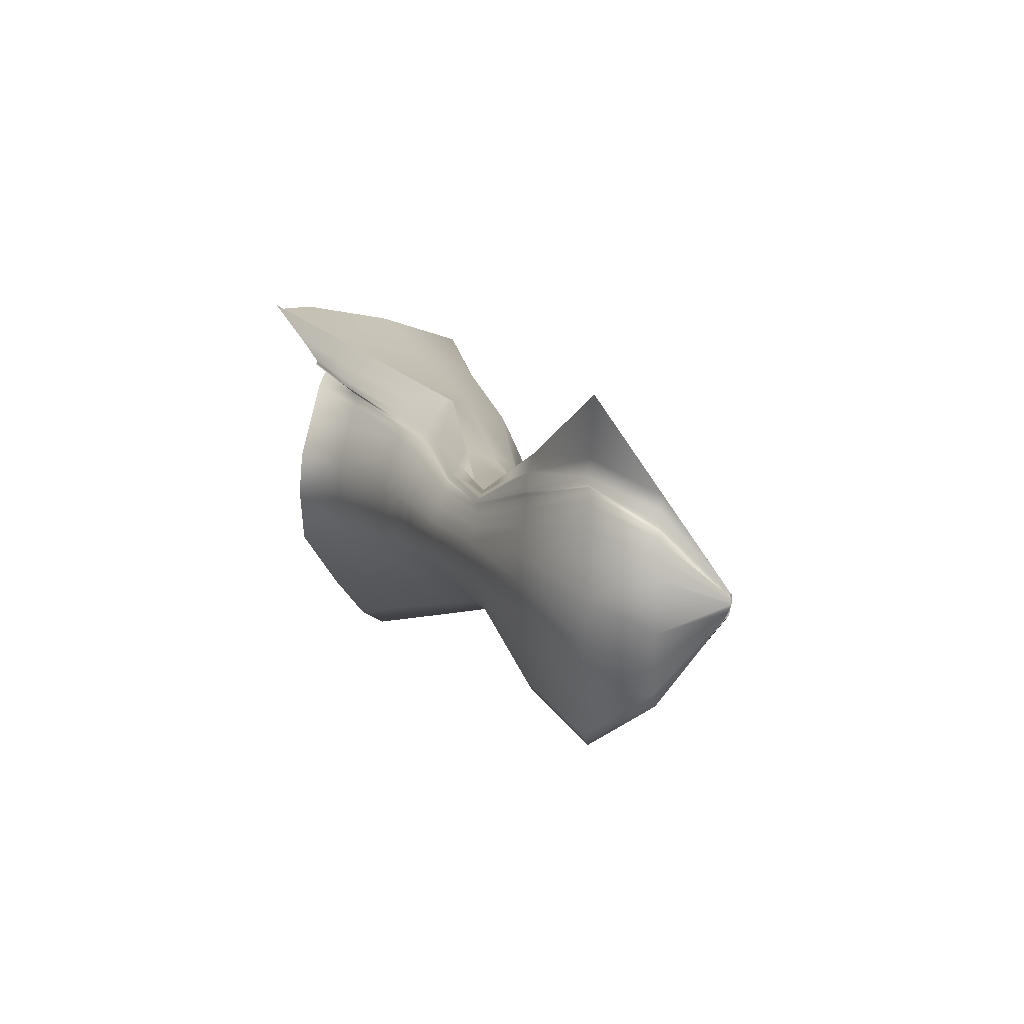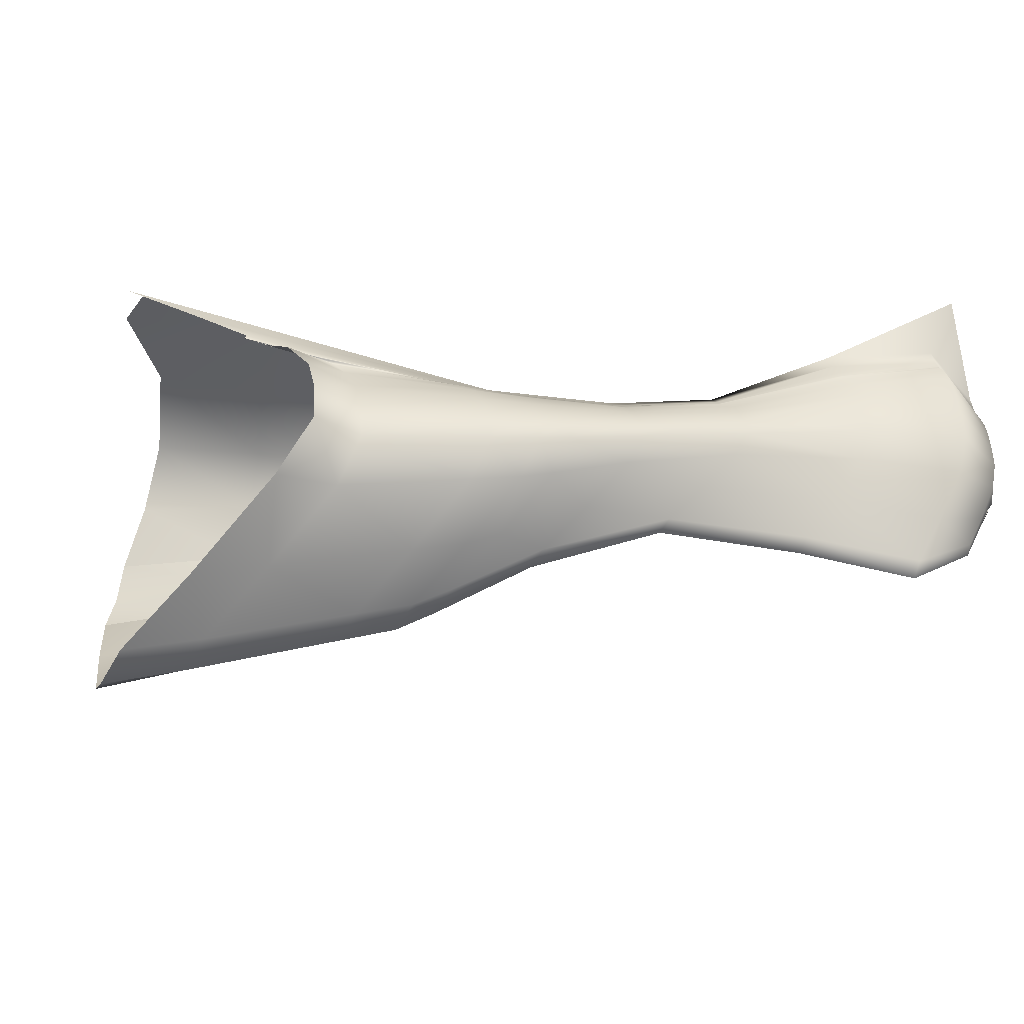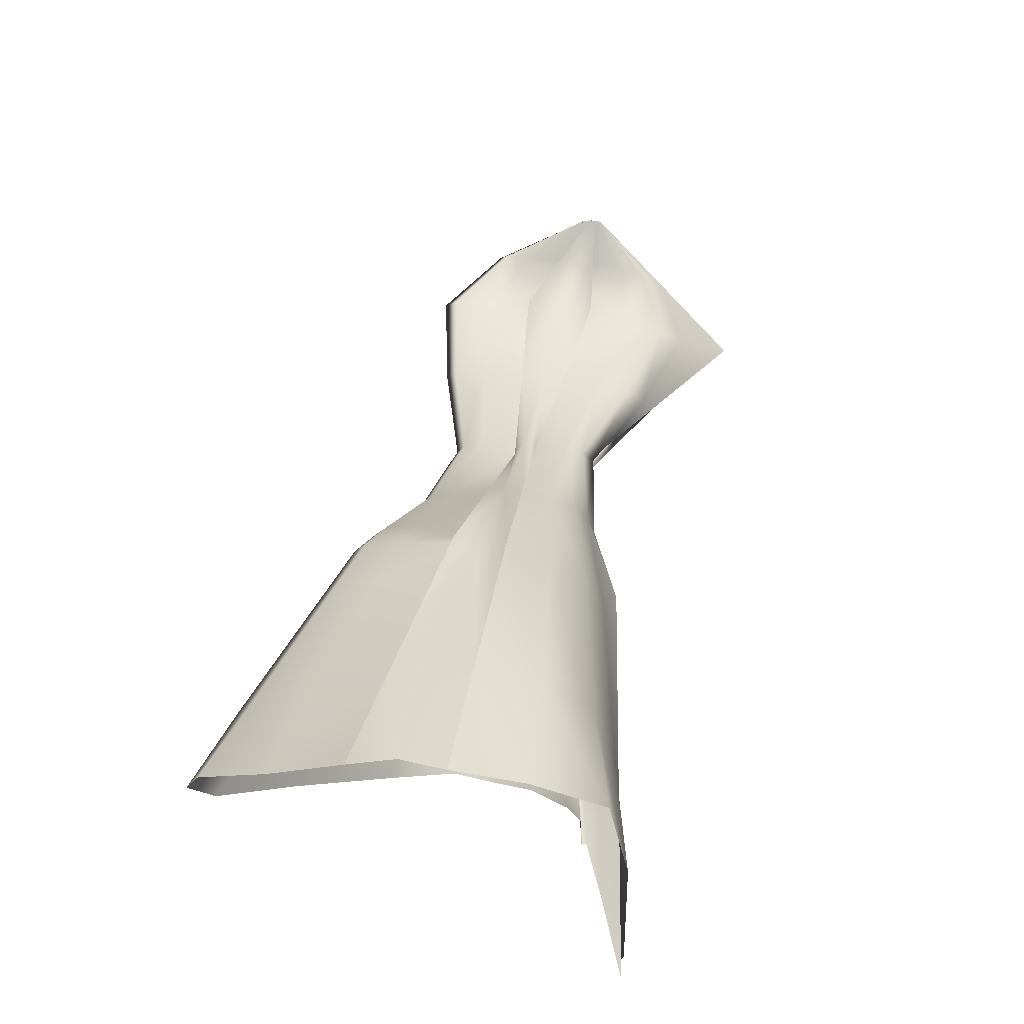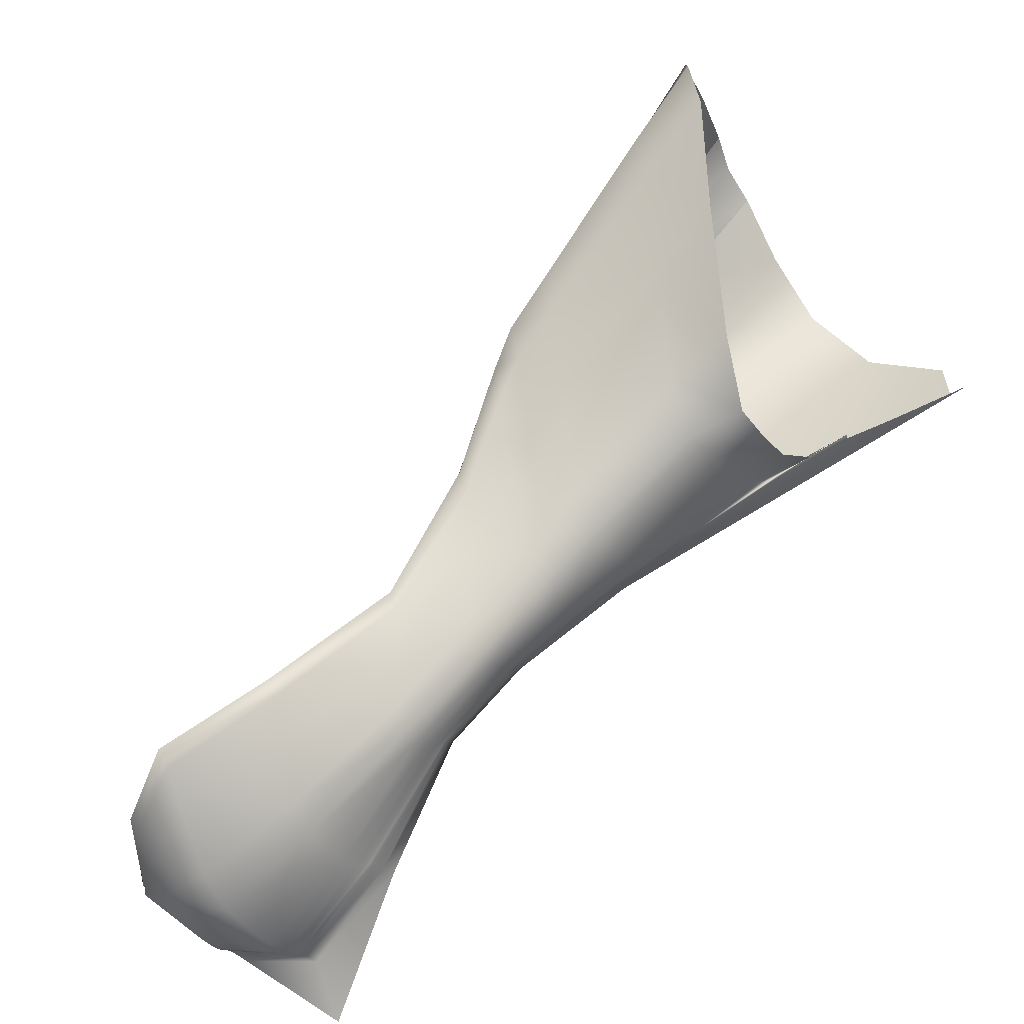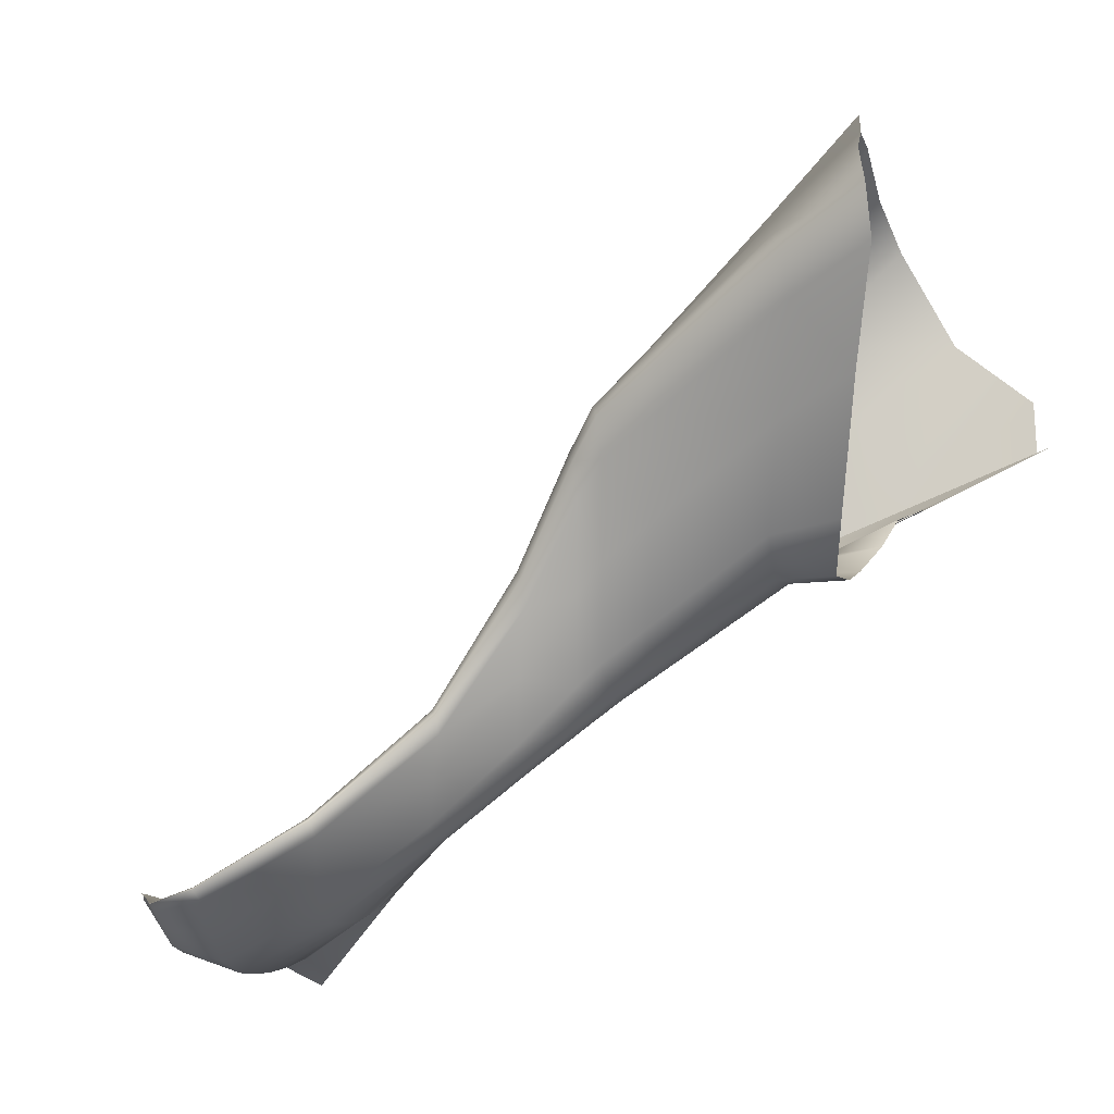
<metadata>
{"format":"obj","ext":"obj","renderer":"f3d","projection":"perspective","resolution":1024,"background":"white","views":[{"elev":9.0,"azim":33.5,"up":"+Z"},{"elev":-32.4,"azim":-32.1,"up":"+Z"},{"elev":77.6,"azim":-76.3,"up":"+Y"},{"elev":-54.4,"azim":-144.9,"up":"+Y"},{"elev":-13.7,"azim":-157.5,"up":"+Y"}]}
</metadata>
<code>
v -0.3792 -0.2585 0.8729
v -0.5013 0.6215 0.6502
v -0.3792 -0.2585 0.8729
v -0.2635 -0.6574 0.6007
v -0.3826 0.9 0.06227
v -0.1951 -0.88 0.4726
v -0.188 -1.087 0.184
v -0.4527 0.9166 -0.296
v -0.4179 0.4584 -0.809
v -0.4621 0.1426 -0.7811
v -0.2289 -0.9417 -0.2381
v -0.3826 0.9 0.06227
v -0.4527 0.9166 -0.296
v 0.7506 -1.523 0.3218
v 0.8304 -1.11 0.3649
v 0.7506 -1.523 0.3218
v 0.8032 -1.631 0.3759
v 0.7472 -1.061 0.000505
v 0.8691 -1.743 0.2928
v 0.876 -1.846 0.1054
v 0.6771 -1.055 -0.1415
v 0.6484 -1.077 -0.5392
v 0.6049 -1.234 -0.5211
v 0.8355 -1.773 -0.1686
v 0.7472 -1.061 0.000505
v 0.6771 -1.055 -0.1415
v 2.364 -2.661 1.286
v 2.265 -2.216 0.7304
v 2.364 -2.661 1.286
v 2.24 -2.526 0.7513
v 2.361 -2.317 0.1085
v 2.299 -2.592 0.5932
v 2.305 -2.653 0.2367
v 2.291 -2.312 -0.4117
v 2.103 -2.196 -0.9898
v 2.064 -2.289 -0.9553
v 2.269 -2.61 -0.2846
v 2.361 -2.317 0.1085
v 2.291 -2.312 -0.4117
v 3.044 -2.128 0.03407
v 3.047 -2.112 0.01881
v 3.042 -2.133 0.01352
v 3.043 -2.109 -0.03175
v 3.051 -2.136 0.007541
v 3.051 -2.141 -0.01948
v 3.035 -2.109 -0.06084
v 3.025 -2.113 -0.1142
v 3.014 -2.115 -0.1115
v 3.051 -2.141 -0.05462
v 3.043 -2.109 -0.03175
v 3.035 -2.109 -0.06084
v -0.5723 1.026 -0.3074
v -0.9718 0.9495 -0.9808
v -1.031 0.5911 -0.9466
v -0.7379 -0.602 -0.2823
v -0.6865 -0.7616 0.2341
v -0.698 -0.5319 0.5872
v -0.8255 -0.318 0.7438
v -0.5576 -0.1857 0.9134
v -0.7718 -0.4057 0.6825
v -0.2404 -0.7461 0.5505
v 0.825 -1.676 0.3433
v 2.26 -2.552 0.6894
v 3.045 -2.134 0.01182
v -2.06 0.4272 1.255
v -1.49 1.568 0.9113
v -0.566 0.2362 0.8028
v -2.149 0.4636 1.275
v -1.788 0.143 0.9524
v -0.2638 -0.5466 0.6914
v -1.455 1.927 0.1051
v -0.4916 0.8146 0.3857
v -1.525 -0.009248 0.7541
v -0.256 -0.7112 0.564
v -1.503 -0.2512 0.307
v -0.188 -0.9917 0.3504
v -1.64 2 -0.4088
v -1.915 1.551 -1.231
v -0.3717 0.5653 -0.5836
v -2.01 1.153 -1.188
v -0.4662 0.3745 -0.8739
v -1.579 -0.08725 -0.3468
v -0.188 -1.119 -0.005661
v -0.3517 -0.4086 -0.5328
v -1.455 1.927 0.1051
v -1.58 1.946 -0.4031
v -0.5513 0.9195 -0.1191
v 0.1857 -0.8906 0.5973
v 0.205 -0.2882 0.4282
v 0.8242 -1.287 0.4544
v 0.1857 -0.8906 0.5973
v 0.1778 -1.079 0.4409
v 0.805 -1.576 0.4348
v 0.1823 -0.08067 0.03139
v 0.8226 -1.02 0.2097
v 0.2437 -1.248 0.3448
v 0.8099 -1.658 0.352
v 0.2506 -1.405 0.1281
v 0.876 -1.798 0.2134
v 0.1122 -0.06907 -0.2187
v 0.02303 -0.2375 -0.6173
v 0.6936 -1.024 -0.3929
v -0.02051 -0.4757 -0.5963
v 0.6009 -1.118 -0.5814
v 0.2102 -1.295 -0.1887
v 0.876 -1.862 -0.01773
v 0.7141 -1.508 -0.3599
v 0.1823 -0.08067 0.03139
v 0.1122 -0.06907 -0.2187
v 0.7726 -0.9694 -0.08643
v 1.557 -2.092 0.8037
v 1.577 -1.792 0.5798
v 2.259 -2.321 0.9008
v 1.557 -2.092 0.8037
v 1.55 -2.185 0.5966
v 2.242 -2.493 0.8634
v 1.554 -1.689 0.05452
v 2.258 -2.162 0.4352
v 1.615 -2.269 0.4694
v 2.246 -2.542 0.706
v 1.622 -2.347 0.1826
v 2.305 -2.625 0.4422
v 1.484 -1.684 -0.2766
v 1.395 -1.767 -0.8042
v 2.143 -2.164 -0.7115
v 1.351 -1.886 -0.7764
v 2.061 -2.221 -1.07
v 1.582 -2.292 -0.2368
v 2.305 -2.663 0.002427
v 2.161 -2.452 -0.6487
v 1.554 -1.689 0.05452
v 1.484 -1.684 -0.2766
v 2.243 -2.123 -0.1239
v 2.704 -2.394 0.6599
v 2.715 -2.26 0.4741
v 3.045 -2.12 0.02644
v 2.704 -2.394 0.6599
v 2.7 -2.437 0.4881
v 3.043 -2.131 0.02379
v 2.702 -2.213 0.03839
v 3.045 -2.111 -0.006471
v 2.736 -2.474 0.3825
v 3.044 -2.134 0.01267
v 2.74 -2.51 0.1446
v 3.051 -2.139 -0.005972
v 2.663 -2.211 -0.2363
v 2.613 -2.248 -0.6739
v 3.03 -2.111 -0.08751
v 2.589 -2.302 -0.6509
v 3.02 -2.114 -0.1128
v 2.718 -2.485 -0.2033
v 3.051 -2.141 -0.03705
v 3.033 -2.128 -0.08307
v 2.702 -2.213 0.03839
v 2.663 -2.211 -0.2363
v 3.043 -2.109 -0.03175
v 3.035 -2.109 -0.06084
v 3.039 -2.109 -0.04629
v -0.5125 0.9712 -0.3017
v -0.6111 0.7197 -0.8851
v -0.8998 1.092 -0.7051
v -0.6572 0.3762 -0.8544
v -1.037 0.8476 -1.06
v -0.4164 -0.7988 -0.2577
v -0.8922 -0.01562 -0.6429
v -0.3742 -0.9567 0.2062
v -0.6865 -0.7975 0.002025
v -0.3818 -0.7317 0.5234
v -0.6865 -0.6538 0.4377
v -0.4577 -0.4943 0.6641
v -0.7326 -0.4537 0.657
v -0.4684 -0.2221 0.8931
v -0.8743 -0.1925 0.8548
v -0.7971 -0.3748 0.6989
v -1.664 0.0742 0.8748
v -0.2164 -0.8003 0.5297
v -0.4308 -0.5892 0.609
v 0.8484 -1.703 0.3298
v 0.1996 -1.146 0.4033
v 2.281 -2.568 0.6637
v 1.571 -2.219 0.5468
v 3.048 -2.135 0.009681
v 2.712 -2.452 0.4468
v -1.731 1.063 1.122
v -1.948 0.282 1.093
v -1.428 1.812 0.5467
v -1.712 0.08937 0.8956
v -1.503 -0.1337 0.5648
v -1.785 1.756 -0.8821
v -2.018 1.423 -1.332
v -1.503 -0.2903 0.01322
v -1.805 0.522 -0.8034
v -1.517 1.936 -0.149
v 0.1988 -0.5565 0.5317
v 0.1796 -0.9956 0.509
v 0.1972 -0.1515 0.2487
v 0.1845 -1.12 0.4133
v 0.2506 -1.333 0.253
v 0.06819 -0.1575 -0.4481
v -0.02448 -0.3006 -0.666
v 0.2506 -1.429 -0.01424
v 0.08873 -0.8921 -0.41
v 0.1473 -0.07487 -0.09368
v 1.571 -1.926 0.7169
v 1.551 -2.144 0.6868
v 1.569 -1.725 0.3423
v 1.556 -2.206 0.5602
v 1.622 -2.311 0.348
v 1.44 -1.728 -0.5802
v 1.347 -1.799 -0.8687
v 1.622 -2.359 -0.005877
v 1.46 -2.092 -0.5297
v 1.519 -1.686 -0.111
v 2.711 -2.32 0.5878
v 2.701 -2.418 0.5629
v 2.71 -2.229 0.2771
v 2.703 -2.446 0.4578
v 2.74 -2.493 0.2818
v 2.639 -2.23 -0.4881
v 2.587 -2.262 -0.7274
v 2.74 -2.515 -0.01171
v 2.65 -2.395 -0.4462
v 2.802 -2.178 -0.08139
v -0.5616 0.8387 -0.6375
v -0.6614 0.6277 -0.9565
v -0.5431 -0.2211 -0.5816
v -0.3742 -0.9914 -0.002255
v -0.3742 -0.8526 0.3891
v -0.4475 -0.5523 0.6238
v -0.464 -0.3738 0.7638
v -1.59 0.05069 0.8425
v -0.4048 -0.6464 0.5861
v 0.223 -1.188 0.3876
v 1.595 -2.239 0.5261
v 2.725 -2.461 0.4296
v 3.044 -2.134 0.01224
v 2.708 -2.449 0.4522
v 2.253 -2.547 0.6976
v 1.564 -2.212 0.5534
v 0.8175 -1.667 0.3476
v 0.1922 -1.133 0.4082
v -0.2481 -0.7289 0.5571
v -0.439 -0.571 0.6163
v -0.7842 -0.3906 0.6906
v -1.687 0.08165 0.885
v -2.165 2.607 0.1335
v -2.111 2.416 0.6105
v -2.118 2.217 1.124
v -2.418 1.57 1.342
v -2.277 2.582 -0.4693
v -2.177 2.663 -0.1642
v -3.051 0.8317 1.48
v -2.524 0.5296 1.225
v -2.216 0.3491 1.063
v -2.225 0.3605 1.04
v -2.223 0.3454 1.03
v -2.185 0.3307 1.02
v -2.065 0.2845 0.9888
v -1.981 0.08639 0.8796
v -1.899 -0.1397 0.6069
v -1.899 -0.2534 0.3423
v -1.899 -0.2913 0.04071
v -2.065 -0.03714 -0.3885
v -2.332 0.7344 -0.9248
v -2.564 1.397 -1.33
v -2.575 1.706 -1.48
v -2.514 1.966 -1.389
v -2.415 2.249 -0.9486
v -2.927 0.781 1.452
v -2.918 1.136 1.452
v -2.927 0.781 1.452
v -2.993 0.7983 1.452
f 184 249 65
f 249 270 65
f 270 269 65
f 1 67 65
f 65 67 184
f 67 2 184
f 184 2 66
f 248 249 66
f 66 249 184
f 253 254 185
f 185 254 69
f 58 173 69
f 69 173 185
f 173 59 185
f 185 59 68
f 272 253 271
f 271 253 68
f 68 253 185
f 247 248 186
f 186 248 66
f 2 72 66
f 66 72 186
f 72 5 186
f 186 5 71
f 246 247 71
f 71 247 186
f 256 257 245
f 245 257 175
f 245 175 244
f 175 60 244
f 174 58 187
f 187 58 69
f 254 255 69
f 69 255 187
f 260 261 188
f 188 261 75
f 56 169 75
f 75 169 188
f 169 57 188
f 188 57 73
f 259 260 73
f 73 260 188
f 250 77 268
f 268 77 189
f 52 161 77
f 77 161 189
f 161 53 189
f 189 53 78
f 267 268 78
f 78 268 189
f 267 78 266
f 266 78 190
f 53 163 78
f 78 163 190
f 54 80 163
f 163 80 190
f 80 265 190
f 190 265 266
f 263 82 262
f 262 82 191
f 82 55 191
f 191 55 167
f 167 56 191
f 191 56 75
f 261 262 75
f 75 262 191
f 265 80 264
f 264 80 192
f 80 54 192
f 192 54 165
f 55 82 165
f 165 82 192
f 82 263 192
f 192 263 264
f 251 246 193
f 193 246 85
f 12 87 85
f 85 87 193
f 13 86 87
f 87 86 193
f 250 251 86
f 86 251 193
f 67 1 194
f 194 1 88
f 14 90 88
f 88 90 194
f 90 15 194
f 194 15 89
f 2 67 89
f 89 67 194
f 70 4 195
f 195 4 92
f 17 93 92
f 92 93 195
f 91 195 16
f 93 16 195
f 3 70 91
f 91 70 195
f 72 2 196
f 196 2 89
f 15 95 89
f 89 95 196
f 95 18 196
f 196 18 94
f 5 72 94
f 94 72 196
f 242 61 241
f 241 61 179
f 62 240 179
f 179 240 241
f 97 17 197
f 197 17 92
f 4 74 92
f 92 74 197
f 76 7 198
f 198 7 98
f 20 99 98
f 98 99 198
f 99 19 198
f 198 19 96
f 6 76 96
f 96 76 198
f 8 100 79
f 79 100 199
f 100 21 199
f 199 21 102
f 22 101 102
f 102 101 199
f 101 9 199
f 199 9 79
f 9 101 81
f 81 101 200
f 101 22 200
f 200 22 104
f 23 103 104
f 104 103 200
f 103 10 200
f 200 10 81
f 11 105 83
f 83 105 201
f 105 24 201
f 201 24 106
f 106 20 201
f 201 20 98
f 7 83 98
f 98 83 201
f 10 103 84
f 84 103 202
f 103 23 202
f 202 23 107
f 24 105 107
f 107 105 202
f 105 11 202
f 202 11 84
f 87 12 203
f 203 12 108
f 25 110 108
f 108 110 203
f 110 26 203
f 203 26 109
f 109 13 203
f 203 13 87
f 90 14 204
f 204 14 111
f 27 113 111
f 111 113 204
f 113 28 204
f 204 28 112
f 15 90 112
f 112 90 204
f 93 17 205
f 205 17 115
f 115 30 205
f 205 30 116
f 29 114 116
f 116 114 205
f 205 114 93
f 114 16 93
f 95 15 206
f 206 15 112
f 28 118 112
f 112 118 206
f 31 117 118
f 118 117 206
f 18 95 117
f 117 95 206
f 240 62 239
f 239 62 181
f 63 238 181
f 181 238 239
f 120 30 207
f 207 30 115
f 17 97 115
f 115 97 207
f 99 20 208
f 208 20 121
f 121 33 208
f 208 33 122
f 122 32 208
f 208 32 119
f 19 99 119
f 119 99 208
f 21 123 102
f 102 123 209
f 34 125 123
f 123 125 209
f 35 124 125
f 125 124 209
f 124 22 209
f 209 22 102
f 22 124 104
f 104 124 210
f 35 127 124
f 124 127 210
f 36 126 127
f 127 126 210
f 126 23 210
f 210 23 104
f 24 128 106
f 106 128 211
f 128 37 211
f 211 37 129
f 33 121 129
f 129 121 211
f 121 20 211
f 211 20 106
f 23 126 107
f 107 126 212
f 126 36 212
f 212 36 130
f 37 128 130
f 130 128 212
f 128 24 212
f 212 24 107
f 110 25 213
f 213 25 131
f 38 133 131
f 131 133 213
f 39 132 133
f 133 132 213
f 26 110 132
f 132 110 213
f 27 134 113
f 113 134 214
f 136 214 40
f 134 40 214
f 41 135 136
f 136 135 214
f 135 28 214
f 214 28 113
f 116 30 215
f 215 30 138
f 42 139 138
f 138 139 215
f 139 40 215
f 40 137 215
f 29 116 137
f 137 116 215
f 28 135 118
f 118 135 216
f 141 216 41
f 135 41 216
f 43 140 141
f 141 140 216
f 140 31 216
f 216 31 118
f 238 63 237
f 237 63 183
f 64 236 183
f 183 236 237
f 143 42 217
f 42 138 217
f 30 120 138
f 138 120 217
f 122 33 218
f 218 33 144
f 145 218 45
f 144 45 218
f 145 44 218
f 44 142 218
f 32 122 142
f 142 122 218
f 125 34 219
f 219 34 146
f 46 148 146
f 146 148 219
f 148 47 219
f 47 147 219
f 35 125 147
f 147 125 219
f 127 35 220
f 220 35 147
f 220 147 150
f 147 47 150
f 150 48 220
f 48 149 220
f 149 36 220
f 220 36 127
f 37 151 129
f 129 151 221
f 49 152 151
f 151 152 221
f 45 144 152
f 152 144 221
f 33 129 144
f 144 129 221
f 36 149 130
f 130 149 222
f 153 222 48
f 149 48 222
f 49 151 153
f 153 151 222
f 151 37 222
f 222 37 130
f 39 133 155
f 155 133 223
f 38 154 133
f 133 154 223
f 156 223 43
f 154 43 223
f 50 158 156
f 156 158 223
f 157 223 51
f 158 51 223
f 46 155 157
f 157 155 223
f 161 52 224
f 224 52 159
f 159 8 224
f 224 8 79
f 9 160 79
f 79 160 224
f 53 161 160
f 160 161 224
f 163 53 225
f 225 53 160
f 160 9 225
f 225 9 81
f 10 162 81
f 81 162 225
f 162 54 225
f 225 54 163
f 54 162 165
f 165 162 226
f 162 10 226
f 226 10 84
f 11 164 84
f 84 164 226
f 164 55 226
f 226 55 165
f 55 164 167
f 167 164 227
f 164 11 227
f 227 11 83
f 83 7 227
f 227 7 166
f 56 167 166
f 166 167 227
f 169 56 228
f 228 56 166
f 7 76 166
f 166 76 228
f 76 6 228
f 228 6 168
f 57 169 168
f 168 169 228
f 244 60 243
f 243 60 177
f 61 242 177
f 177 242 243
f 74 4 229
f 229 4 170
f 58 174 170
f 170 174 229
f 173 58 230
f 230 58 170
f 4 70 170
f 170 70 230
f 70 3 230
f 230 3 172
f 172 59 230
f 230 59 173
f 257 258 175
f 175 258 231
f 258 259 231
f 231 259 73
f 57 171 73
f 73 171 231
f 175 231 60
f 171 60 231
f 60 171 177
f 177 171 232
f 171 57 232
f 232 57 168
f 6 176 168
f 168 176 232
f 176 61 232
f 232 61 177
f 61 176 179
f 179 176 233
f 176 6 233
f 233 6 96
f 19 178 96
f 96 178 233
f 178 62 233
f 233 62 179
f 62 178 181
f 181 178 234
f 178 19 234
f 234 19 119
f 32 180 119
f 119 180 234
f 180 63 234
f 234 63 181
f 63 180 183
f 183 180 235
f 180 32 235
f 235 32 142
f 44 182 142
f 142 182 235
f 182 64 235
f 235 64 183
f 236 143 237
f 237 143 217
f 120 238 217
f 217 238 237
f 238 120 239
f 239 120 207
f 97 240 207
f 207 240 239
f 240 97 241
f 241 97 197
f 74 242 197
f 197 242 241
f 242 74 243
f 243 74 229
f 174 244 229
f 229 244 243
f 187 245 174
f 245 244 174
f 245 187 256
f 255 256 187
f 272 271 252

</code>
